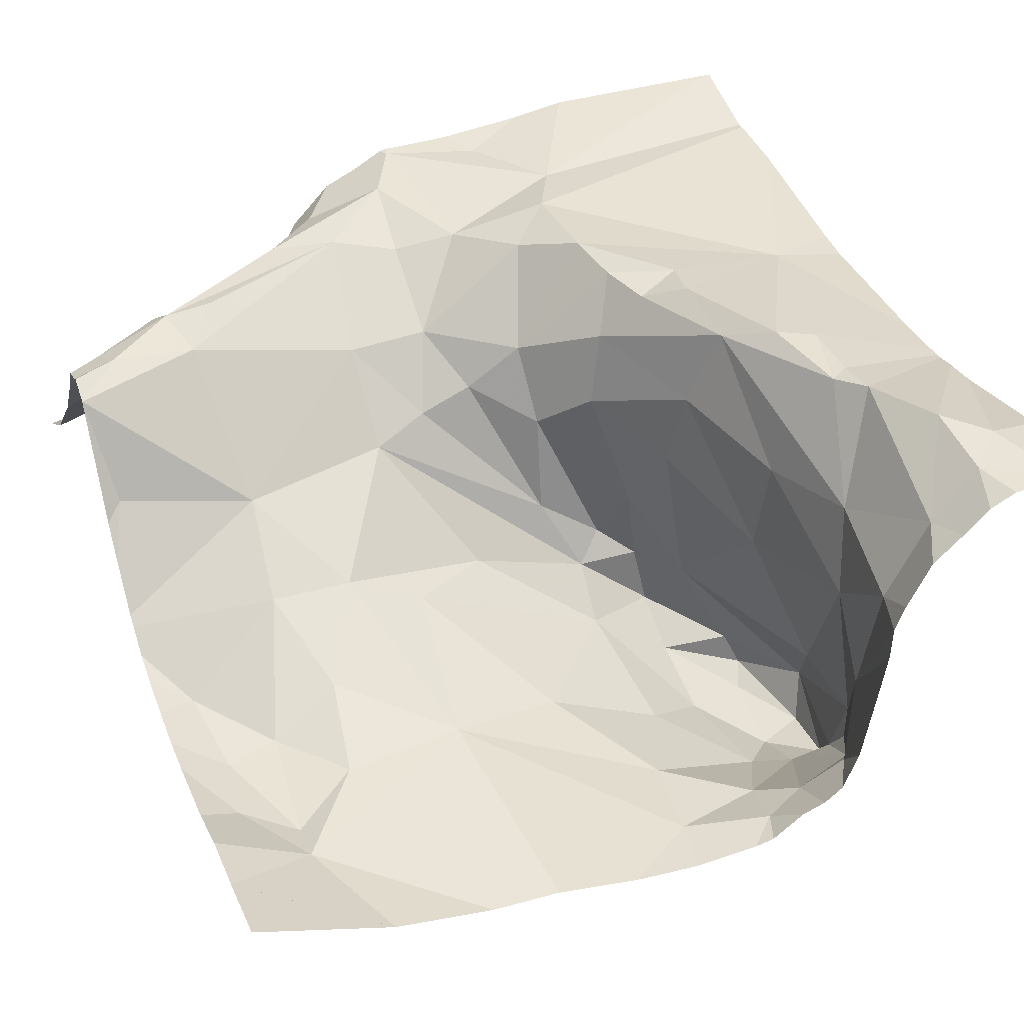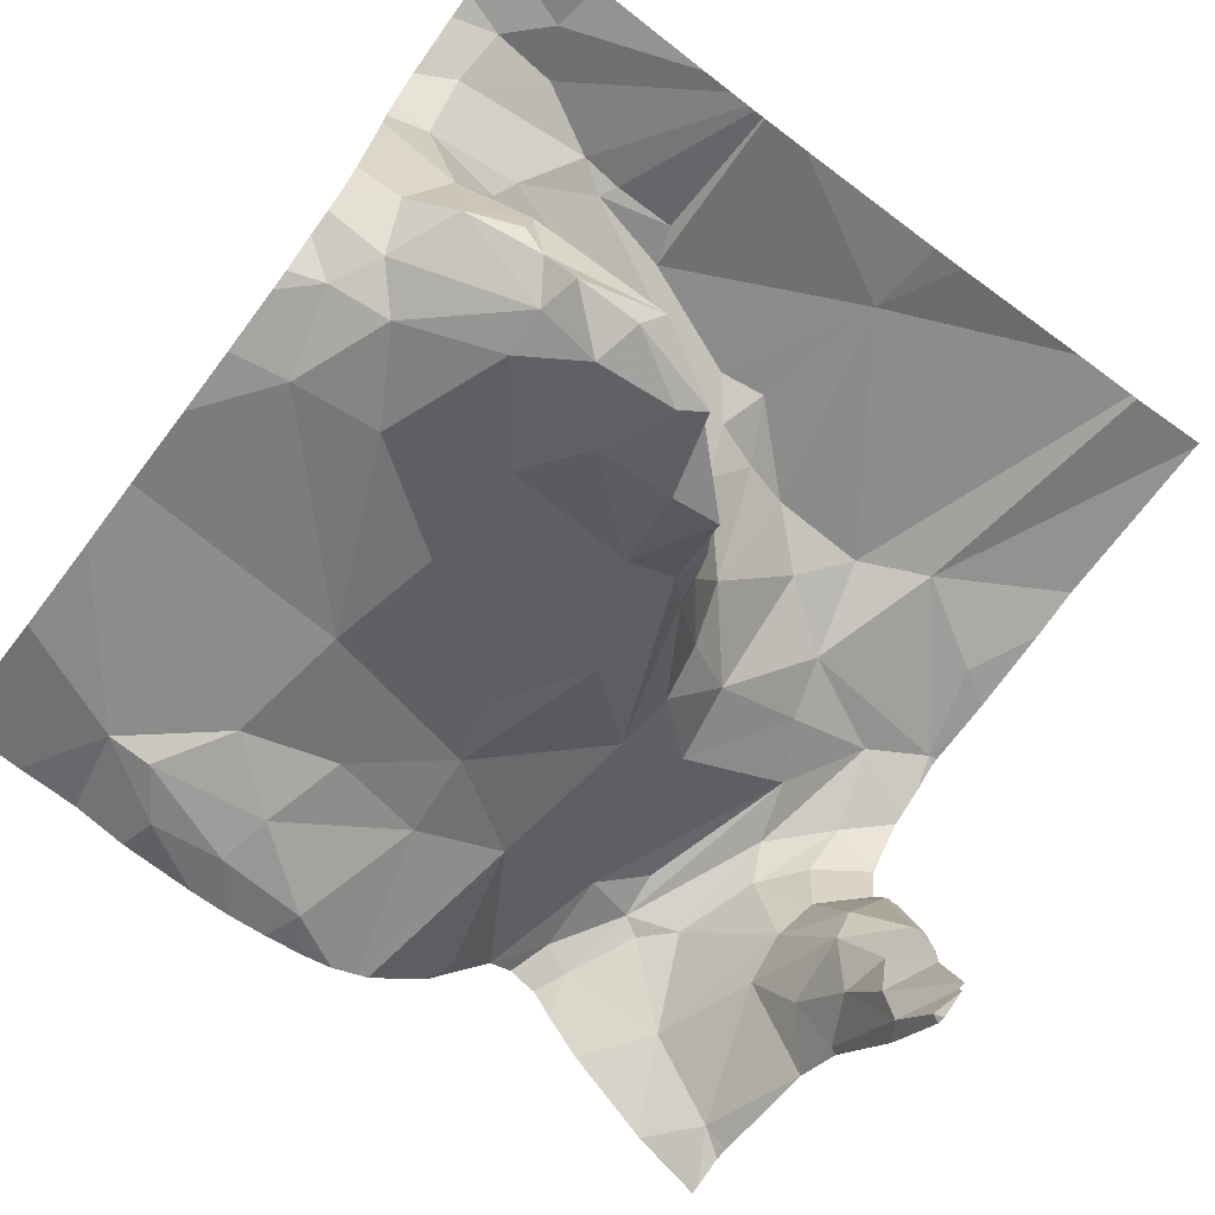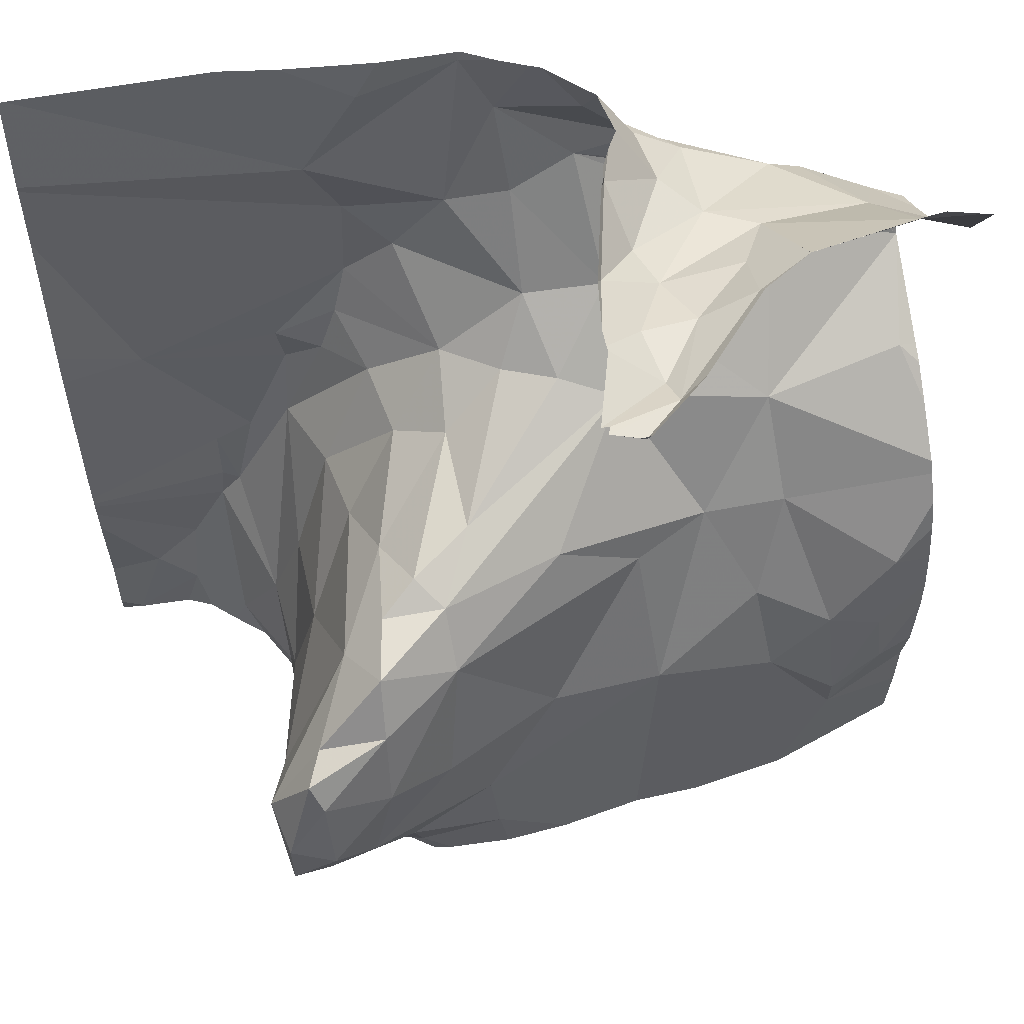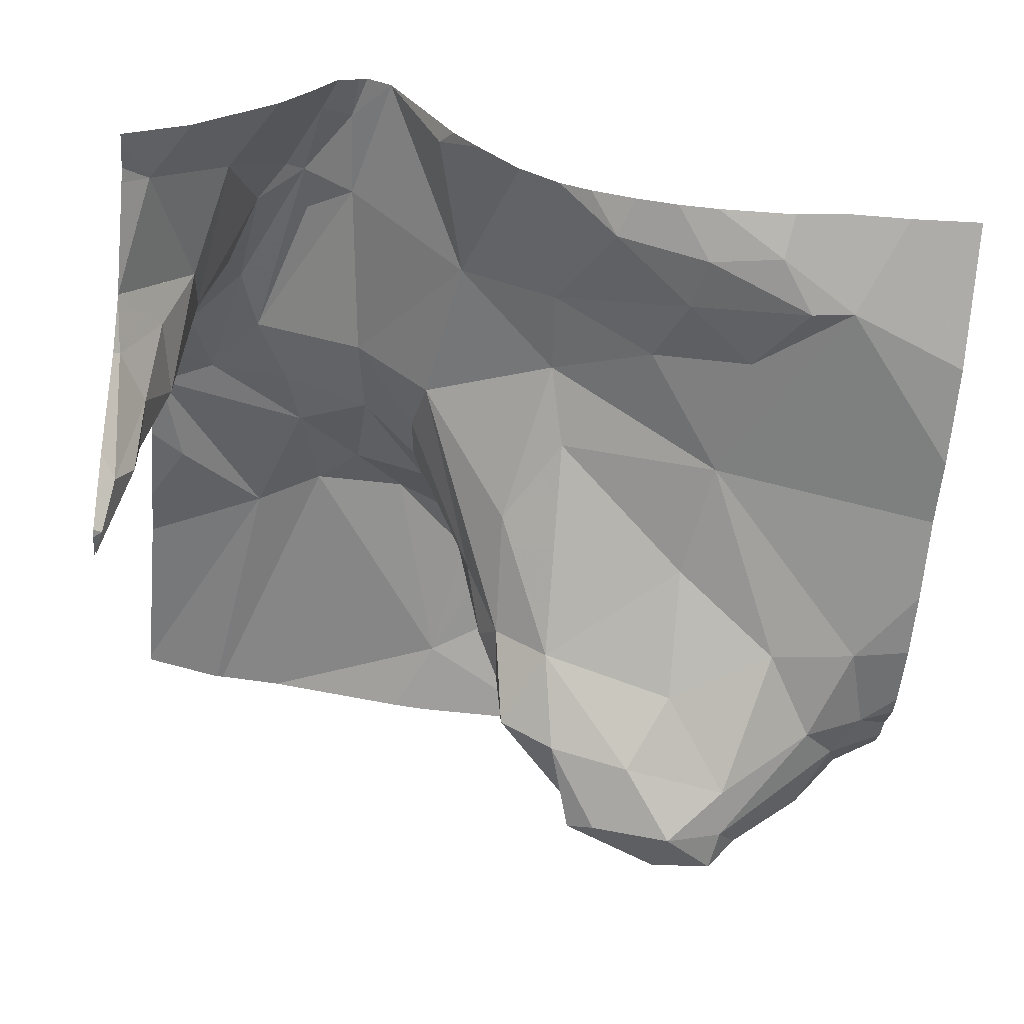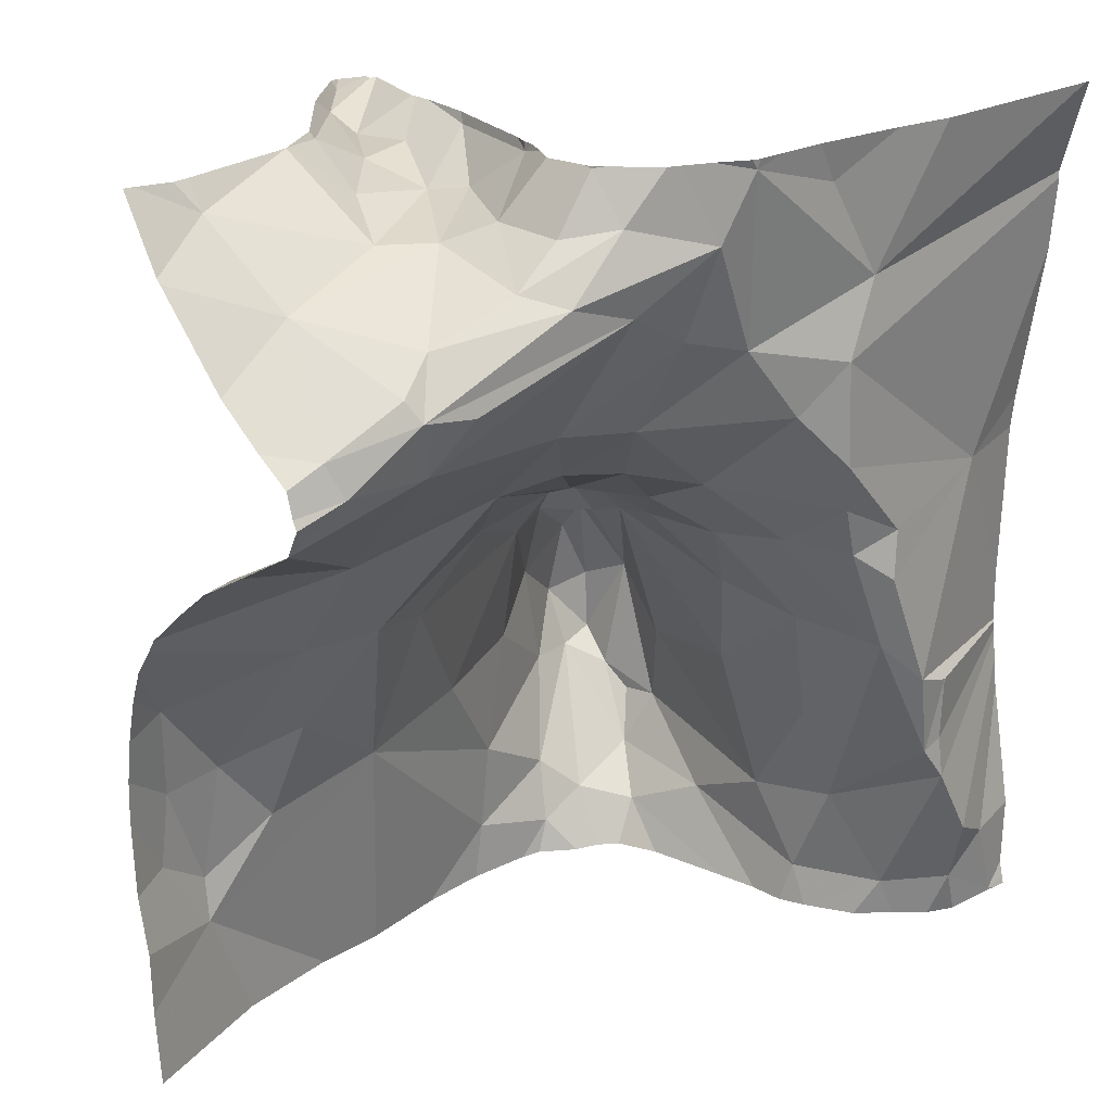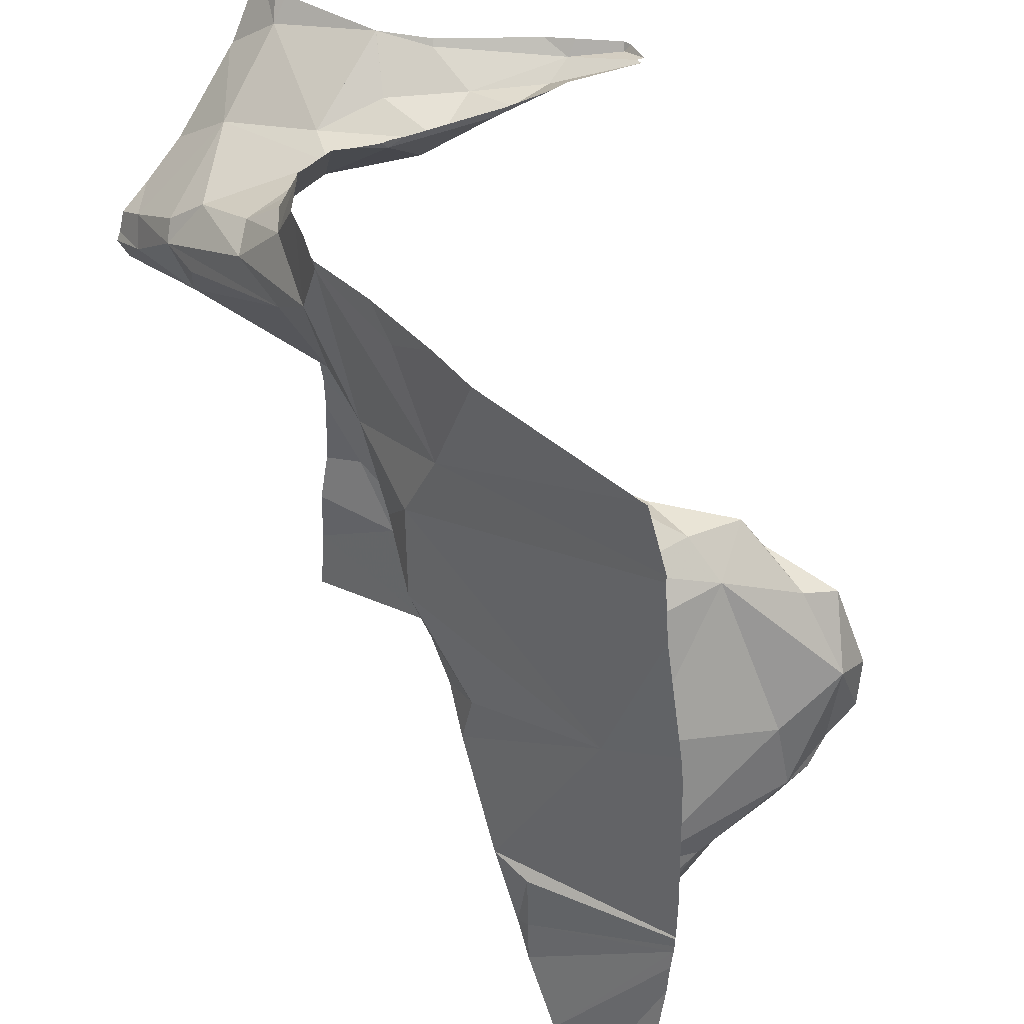
<metadata>
{"format":"obj","ext":"obj","renderer":"f3d","projection":"perspective","resolution":1024,"background":"white","views":[{"elev":36.7,"azim":-21.3,"up":"+Z"},{"elev":-70.4,"azim":53.0,"up":"+Z"},{"elev":57.1,"azim":168.5,"up":"+Y"},{"elev":-58.2,"azim":-95.5,"up":"+Z"},{"elev":23.2,"azim":-43.6,"up":"+Y"},{"elev":40.7,"azim":46.8,"up":"+Y"}]}
</metadata>
<code>
v -39.15 245.5 502.5
v -39.12 245.5 502.5
v -39.25 245.5 502.4
v -39.28 245.4 502.5
v -39.26 245.4 502.5
v -39.36 245.4 502.5
v -39.41 245.3 502.4
v -39.23 245.2 502.3
v -39.39 245.3 502.3
v -39.05 245.6 502.1
v -39.16 245.6 502.2
v -38.45 244.9 502.5
v -38.45 245.4 502.5
v -38.45 245 502.5
v -38.45 245 502.5
v -39.33 245.5 502.3
v -39.37 245.4 502.4
v -38.45 244.7 502.5
v -39.25 245.1 502.2
v -39.36 245.1 502.2
v -38.45 244.9 502.5
v -38.45 244.8 502.5
v -39.3 244.8 502.1
v -39.08 245.6 502.1
v -39.3 244.8 502.1
v -39.36 244.9 502.1
v -39.1 245.6 502.2
v -39.08 245.5 502.2
v -39.16 245.6 502.2
v -38.45 245 502.5
v -39.35 245.6 502.3
v -39.29 245.4 502.5
v -39.35 245 502.1
v -39.29 245 502.2
v -39.23 244.9 502.2
v -38.46 245.6 502.6
v -39.09 244.9 502.2
v -38.45 245.5 502.5
v -39.06 245.2 502.3
v -39.15 245.1 502.2
v -39.21 245 502.2
v -39.11 245.6 502.4
v -39.15 245.5 502.3
v -39.07 245.1 502.2
v -38.45 245 502.5
v -38.45 245 502.5
v -39.06 245.3 502.4
v -39.2 245.5 502.3
v -39.22 245.4 502.5
v -39.04 245.5 502.5
v -39.06 245.6 502.3
v -39.1 245.5 502.4
v -38.45 245.5 502.5
v -39.22 245.6 502.2
v -38.98 245.6 502
v -39.01 245.6 502
v -38.66 244.8 502.4
v -38.61 244.7 502.5
v -38.66 244.7 502.4
v -38.68 244.7 502.1
v -38.73 244.7 502.1
v -38.65 244.8 502.1
v -39.04 245.6 502.3
v -39.01 245.6 502.2
v -38.85 245.3 502.5
v -38.9 245.4 502.5
v -38.79 245.4 502.5
v -38.69 244.9 502.4
v -38.71 245 502.5
v -38.71 245.1 502.6
v -38.55 245.2 502.5
v -38.66 245 502.6
v -38.75 245.1 502.1
v -38.72 245.1 502.2
v -38.67 245 502.1
v -38.66 244.9 502
v -38.67 244.9 502
v -38.62 244.9 502
v -38.62 244.9 502
v -38.62 244.8 502.1
v -38.63 244.8 502
v -38.61 245 502.1
v -38.63 244.9 502.1
v -38.74 245.1 502.1
v -38.65 245 502
v -38.66 245 502
v -38.56 244.7 502.5
v -38.57 244.8 502.6
v -38.62 244.8 502.1
v -38.66 244.8 502.3
v -38.61 244.9 502.6
v -38.98 245.3 502.4
v -38.97 245.4 502.5
v -38.8 245.2 502.5
v -38.74 245.1 502.4
v -38.82 244.9 502.1
v -38.74 245 502
v -38.72 244.9 502
v -38.93 245.6 502.5
v -38.94 245.3 502.4
v -38.88 245.2 502.4
v -38.75 245.5 502.5
v -38.77 245.2 502.5
v -38.79 245.3 502.6
v -38.7 245.2 502.5
v -38.82 245.6 502.5
v -38.48 244.7 502.5
v -39.01 245.6 502
v -38.69 244.9 502.3
v -38.75 245.1 502.3
v -38.75 245.2 502.5
v -39.05 245.6 502.1
v -39 245.3 502.4
v -38.82 245.2 502.4
v -38.87 245.2 502.3
v -38.87 245.2 502.2
v -38.66 244.7 502.2
v -39.03 245.6 502.3
v -39.22 245.6 502.2
v -39.01 245.6 502.2
v -38.77 244.8 502.1
v -39.22 245.6 502.2
v -38.87 244.8 502.1
v -38.78 244.7 502.1
v -39.05 245.6 502.1
v -38.84 245.1 502.1
v -38.97 245.1 502.2
v -38.83 245.1 502.2
v -38.76 245.1 502.2
v -38.8 245.2 502.2
v -38.77 245.1 502.3
v -39.04 245.6 502.2
v -38.63 244.9 502.5
v -38.96 245.5 502.5
v -38.45 244.7 502.5
v -39.25 244.7 502.1
v -38.61 244.9 502.5
v -39.14 244.7 502.1
v -38.61 245 502.6
v -38.51 244.8 502.5
v -39.05 245.6 502.5
v -38.88 244.7 502.1
v -38.96 244.9 502.1
v -39.06 245.6 502.5
v -38.48 244.7 502.5
v -38.66 244.7 502.4
v -38.63 244.7 502.5
v -38.67 244.7 502.4
v -39.06 244.7 502.1
v -39.41 245.4 502.4
v -39.41 245.5 502.3
v -39.41 245.3 502.4
v -39.41 245.3 502.3
v -39.41 245.1 502.2
v -39.41 245.2 502.2
v -39.41 244.7 502.2
v -39.16 245.6 502.2
v -39.41 245.5 502.3
v -39.41 245.3 502.4
v -39.41 245 502.2
v -39.41 245 502.2
v -39.41 245.2 502.3
v -39.41 245.2 502.3
v -39.41 245 502.2
v -39.41 244.9 502.2
v -39.41 245.1 502.2
v -39.41 245.2 502.2
v -39.41 245.4 502.4
v -39.41 245.4 502.4
v -39.41 245.4 502.4
v -39.41 245.3 502.4
v -39.41 245.3 502.5
v -39.41 244.8 502.2
v -38.45 244.7 502.5
v -38.45 245.3 502.5
v -39.35 245.6 502.2
v -39.22 245.6 502.2
v -38.45 245.2 502.5
v -38.54 244.7 502.5
v -38.48 244.7 502.5
v -38.68 244.7 502.3
v -38.7 244.7 502.2
v -38.71 244.7 502.2
v -38.8 244.7 502.1
v -38.82 244.7 502.1
v -38.76 244.7 502.1
v -38.6 244.7 502.5
v -38.57 244.7 502.5
v -38.67 244.7 502.3
v -38.73 244.7 502.1
v -38.97 244.7 502.1
v -38.89 244.7 502.1
v -38.47 244.7 502.5
v -39.25 244.7 502.1
v -39.41 244.7 502.2
v -38.93 245.6 502.5
v -38.92 245.6 502.5
v -38.98 245.6 502
v -38.97 245.6 502
v -39 245.6 502.1
v -39 245.6 502.2
v -39 245.6 502.2
v -39 245.6 502.1
v -38.89 245.6 502.5
v -39 245.6 502.5
v -38.97 245.6 502.5
v -38.84 245.6 502.5
v -38.74 245.6 502.6
v -39.01 245.6 502
v -39.04 245.6 502.4
v -39.05 245.6 502.4
v -39.04 245.6 502.3
v -38.68 245.6 502.6
v -39.01 245.6 502.5
v -39.05 245.6 502.5
v -39.06 245.6 502.5
v -39.06 245.6 502.5
v -39.06 245.6 502.4
v -39.06 245.6 502.4
v -39.4 245.6 502.2
v -39.41 245.6 502.2
v -38.45 245.6 502.6
v -39.36 245.6 502.2
f 2 1 3
f 5 4 6
f 8 7 9
f 157 10 24
f 200 125 132
f 17 6 4
f 9 7 152
f 5 7 8
f 154 19 155
f 136 156 194
f 23 25 26
f 27 10 11
f 28 27 29
f 29 11 177
f 32 3 16
f 184 124 185
f 20 33 34
f 20 34 19
f 33 20 160
f 35 25 23
f 25 35 34
f 199 125 200
f 26 25 33
f 34 33 25
f 37 23 138
f 37 35 23
f 178 71 14
f 183 60 61
f 8 9 162
f 40 39 8
f 19 34 41
f 34 35 41
f 8 19 40
f 40 19 41
f 1 42 43
f 198 10 125
f 155 8 167
f 35 37 41
f 44 40 37
f 47 5 8
f 31 16 48
f 17 16 150
f 169 17 170
f 182 60 183
f 7 5 6
f 175 71 178
f 171 6 172
f 197 99 204
f 17 32 16
f 1 43 3
f 5 49 4
f 4 32 17
f 5 47 50
f 16 3 43
f 43 48 16
f 51 28 43
f 1 52 42
f 32 4 3
f 3 4 2
f 50 2 4
f 4 49 50
f 49 5 50
f 48 29 119
f 31 48 122
f 23 26 165
f 8 39 47
f 27 11 29
f 151 31 158
f 174 107 18
f 48 28 29
f 26 33 161
f 135 107 193
f 40 41 37
f 43 28 48
f 43 42 51
f 58 57 59
f 61 60 62
f 120 63 118
f 66 65 67
f 68 57 69
f 71 70 72
f 74 73 75
f 77 76 78
f 79 77 78
f 81 80 82
f 81 78 76
f 80 83 82
f 79 78 82
f 85 84 86
f 78 81 82
f 79 86 77
f 58 87 88
f 81 89 80
f 80 90 83
f 58 91 57
f 88 91 58
f 47 92 93
f 69 94 95
f 97 96 98
f 92 100 101
f 58 59 146
f 67 102 66
f 104 103 105
f 102 106 99
f 107 87 179
f 110 109 95
f 111 94 69
f 70 111 69
f 113 100 92
f 114 110 95
f 100 115 101
f 115 100 116
f 85 79 82
f 90 117 59
f 85 86 79
f 57 68 90
f 90 109 83
f 109 110 74
f 117 90 80
f 113 39 116
f 62 89 81
f 80 89 62
f 62 81 76
f 62 76 61
f 85 75 84
f 73 84 75
f 76 98 121
f 84 97 86
f 196 99 197
f 121 98 123
f 118 63 212
f 86 97 77
f 55 10 198
f 198 125 199
f 127 126 128
f 82 75 85
f 82 83 74
f 73 129 128
f 109 74 83
f 129 130 128
f 74 110 131
f 131 129 74
f 132 64 202
f 133 57 91
f 66 93 92
f 50 93 134
f 205 99 206
f 104 67 65
f 204 106 207
f 104 105 71
f 99 134 66
f 104 65 101
f 66 134 93
f 92 101 65
f 65 66 92
f 102 67 53
f 94 111 103
f 94 114 95
f 103 104 101
f 70 105 111
f 69 95 68
f 137 91 46
f 94 103 101
f 103 111 105
f 72 70 69
f 139 137 45
f 133 137 139
f 139 72 133
f 72 69 133
f 87 58 187
f 107 140 87
f 140 88 87
f 46 88 21
f 120 64 63
f 137 133 91
f 133 69 57
f 134 141 2
f 77 97 98
f 98 76 77
f 112 56 209
f 37 142 123
f 128 126 73
f 37 123 143
f 148 117 189
f 143 44 37
f 40 127 39
f 63 51 42
f 1 2 141
f 208 102 213
f 144 141 214
f 21 140 12
f 71 67 104
f 144 52 141
f 141 52 1
f 2 50 134
f 47 93 50
f 141 134 205
f 39 113 47
f 130 129 131
f 130 116 128
f 64 132 28
f 51 63 64
f 27 28 132
f 28 51 64
f 84 126 97
f 96 97 126
f 117 60 181
f 126 143 96
f 44 143 126
f 109 68 95
f 116 100 113
f 66 102 99
f 114 94 101
f 92 47 113
f 62 60 117
f 82 74 75
f 115 114 101
f 116 130 115
f 128 116 39
f 39 127 128
f 183 61 190
f 84 73 126
f 131 114 115
f 110 114 131
f 109 90 68
f 117 80 62
f 126 127 44
f 123 142 121
f 124 121 142
f 185 142 192
f 121 61 76
f 124 61 121
f 61 124 186
f 98 96 123
f 96 143 123
f 200 132 203
f 74 129 73
f 130 131 115
f 71 105 70
f 53 71 13
f 181 60 182
f 71 72 30
f 72 139 15
f 142 37 149
f 27 132 125
f 10 27 125
f 211 42 218
f 218 144 219
f 44 127 40
f 144 42 52
f 90 59 57
f 108 56 55
f 180 107 179
f 22 107 174
f 179 87 188
f 55 56 10
f 176 31 54
f 147 58 146
f 150 16 151
f 148 59 117
f 22 140 107
f 151 16 31
f 152 7 159
f 153 9 152
f 112 10 56
f 154 20 19
f 14 71 30
f 30 72 15
f 155 19 8
f 146 59 148
f 156 23 173
f 158 31 220
f 36 38 222
f 159 7 171
f 13 71 175
f 160 20 166
f 161 33 160
f 145 107 180
f 162 9 163
f 12 140 22
f 54 31 122
f 163 9 153
f 21 88 140
f 164 26 161
f 165 26 164
f 149 37 138
f 166 20 154
f 167 8 162
f 15 139 45
f 168 17 150
f 138 23 136
f 169 6 17
f 45 137 46
f 46 91 88
f 170 17 168
f 135 18 107
f 171 7 6
f 122 48 119
f 172 6 169
f 173 23 165
f 38 102 53
f 53 67 71
f 136 23 156
f 185 124 142
f 186 124 184
f 187 58 147
f 36 102 38
f 188 87 187
f 119 29 177
f 189 117 181
f 177 11 157
f 190 61 186
f 191 142 149
f 192 142 191
f 24 10 112
f 193 107 145
f 194 156 195
f 157 11 10
f 201 64 120
f 202 64 201
f 203 132 202
f 204 99 106
f 205 134 99
f 206 99 196
f 207 106 208
f 208 106 102
f 209 56 108
f 210 63 211
f 211 63 42
f 212 63 210
f 213 102 36
f 214 141 205
f 215 144 214
f 216 144 215
f 217 144 216
f 218 42 144
f 219 144 217
f 220 31 223
f 221 158 220
f 223 31 176

</code>
